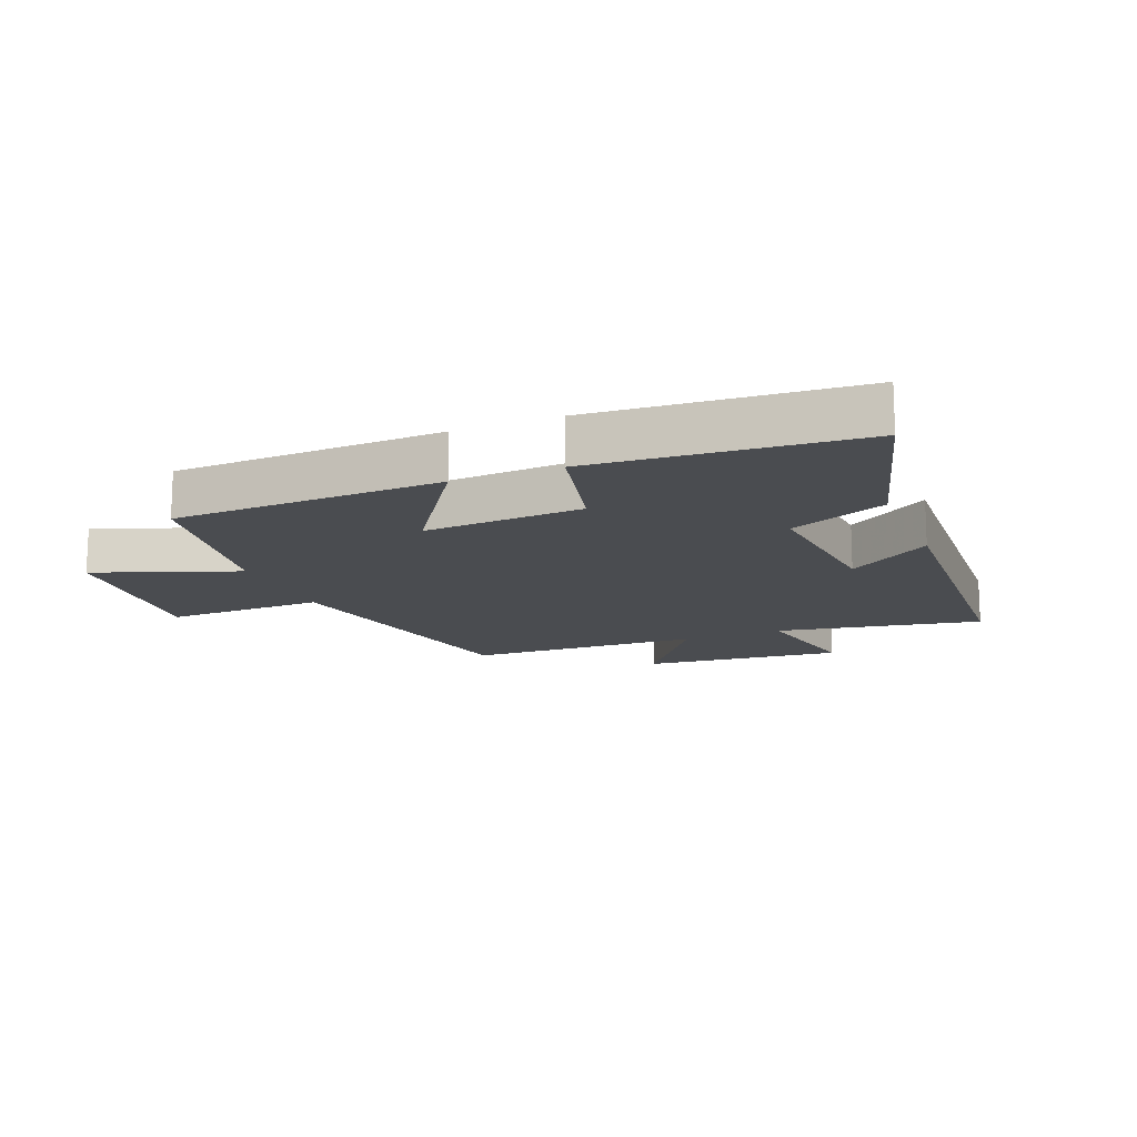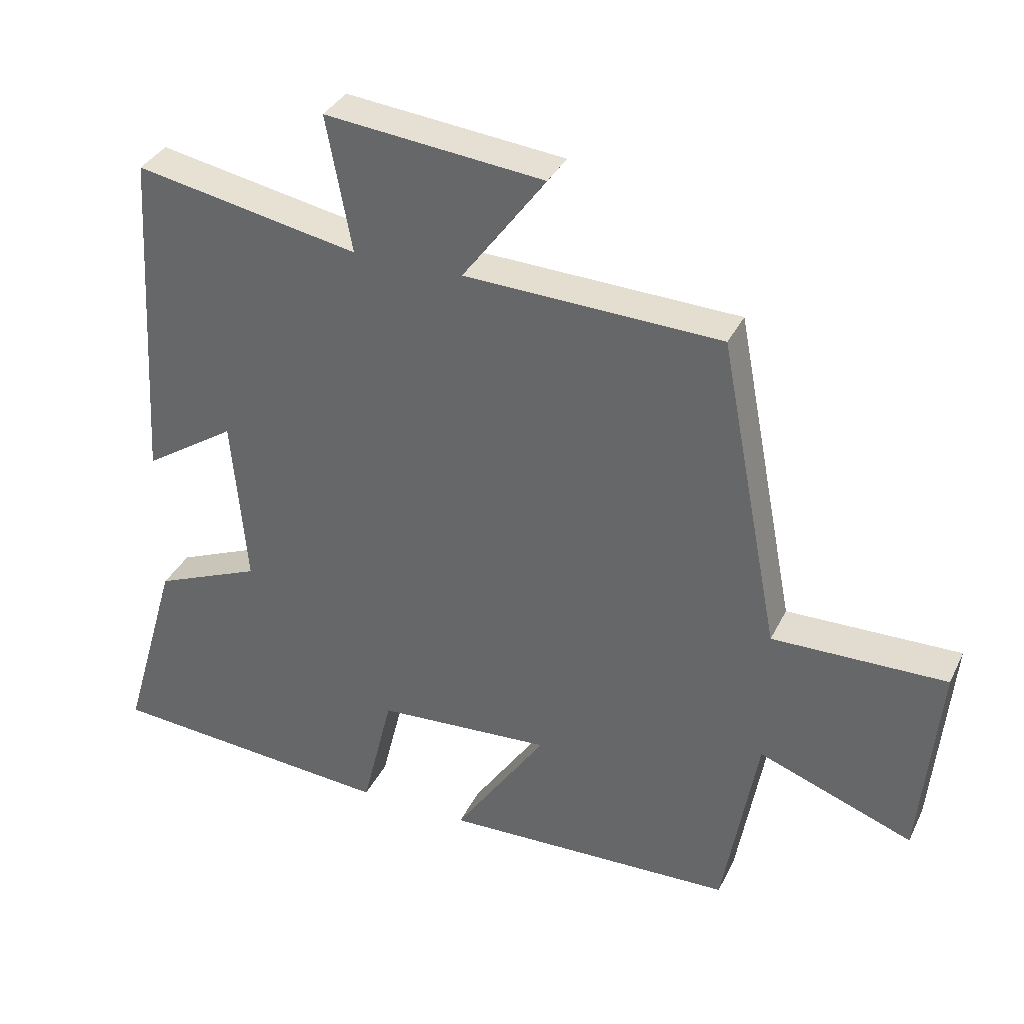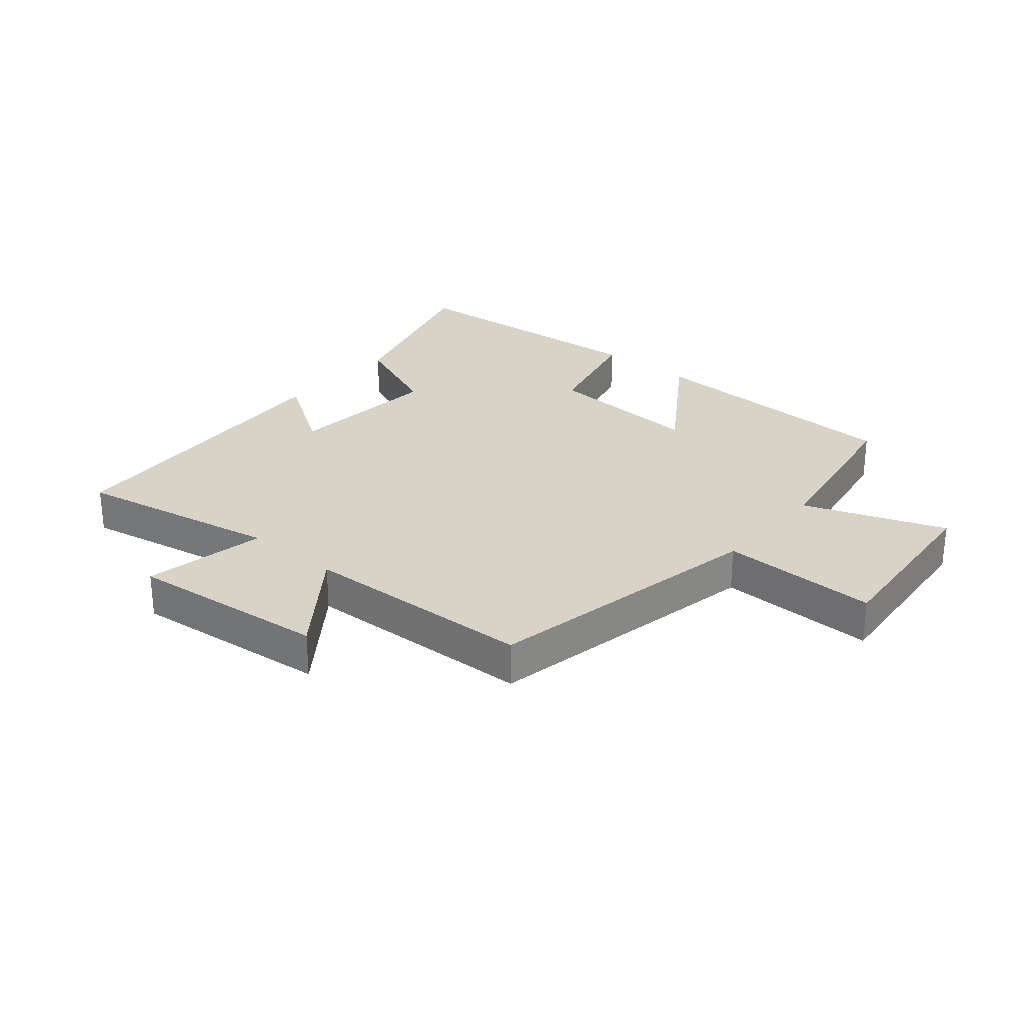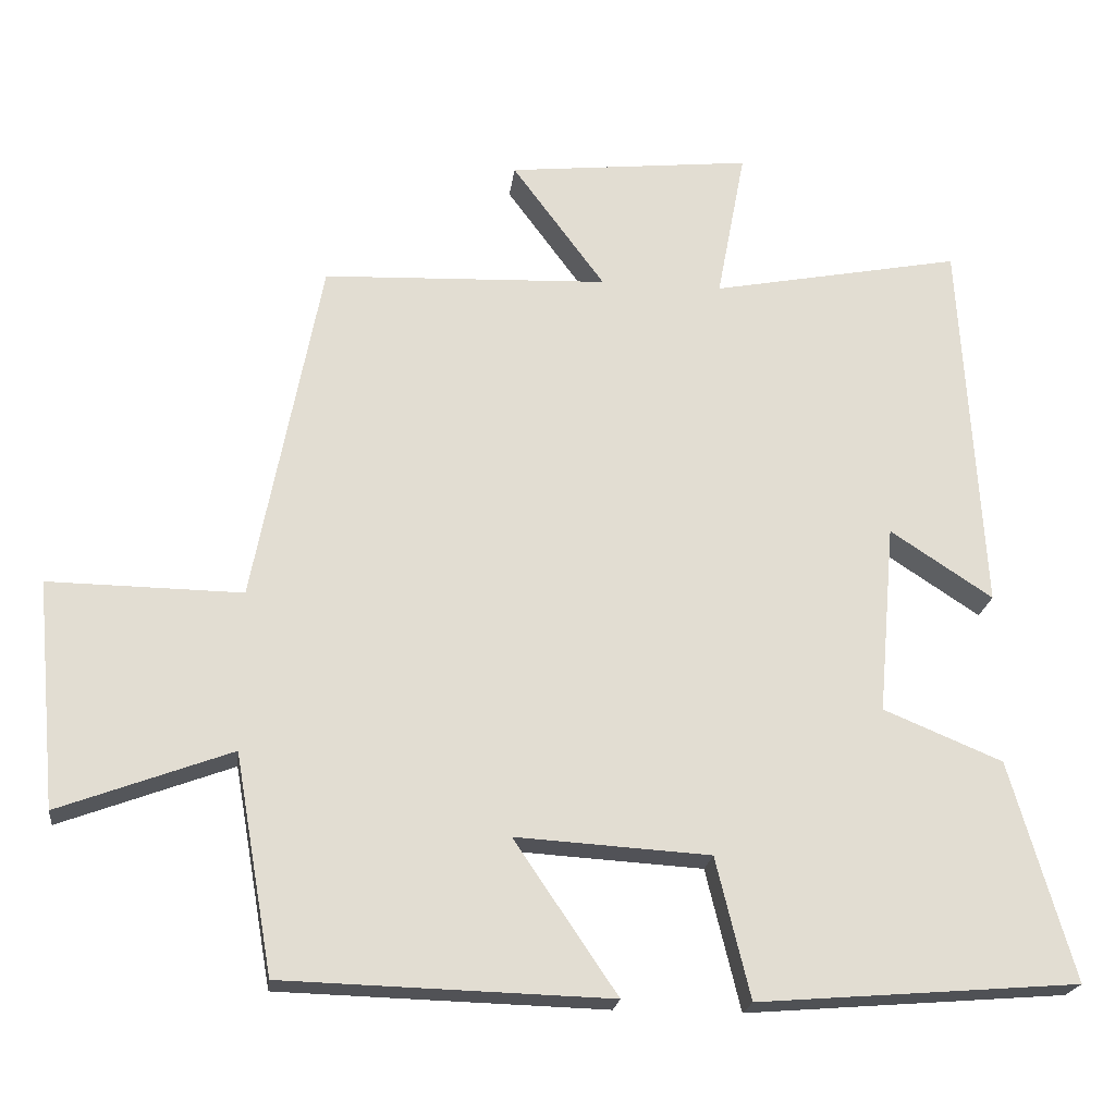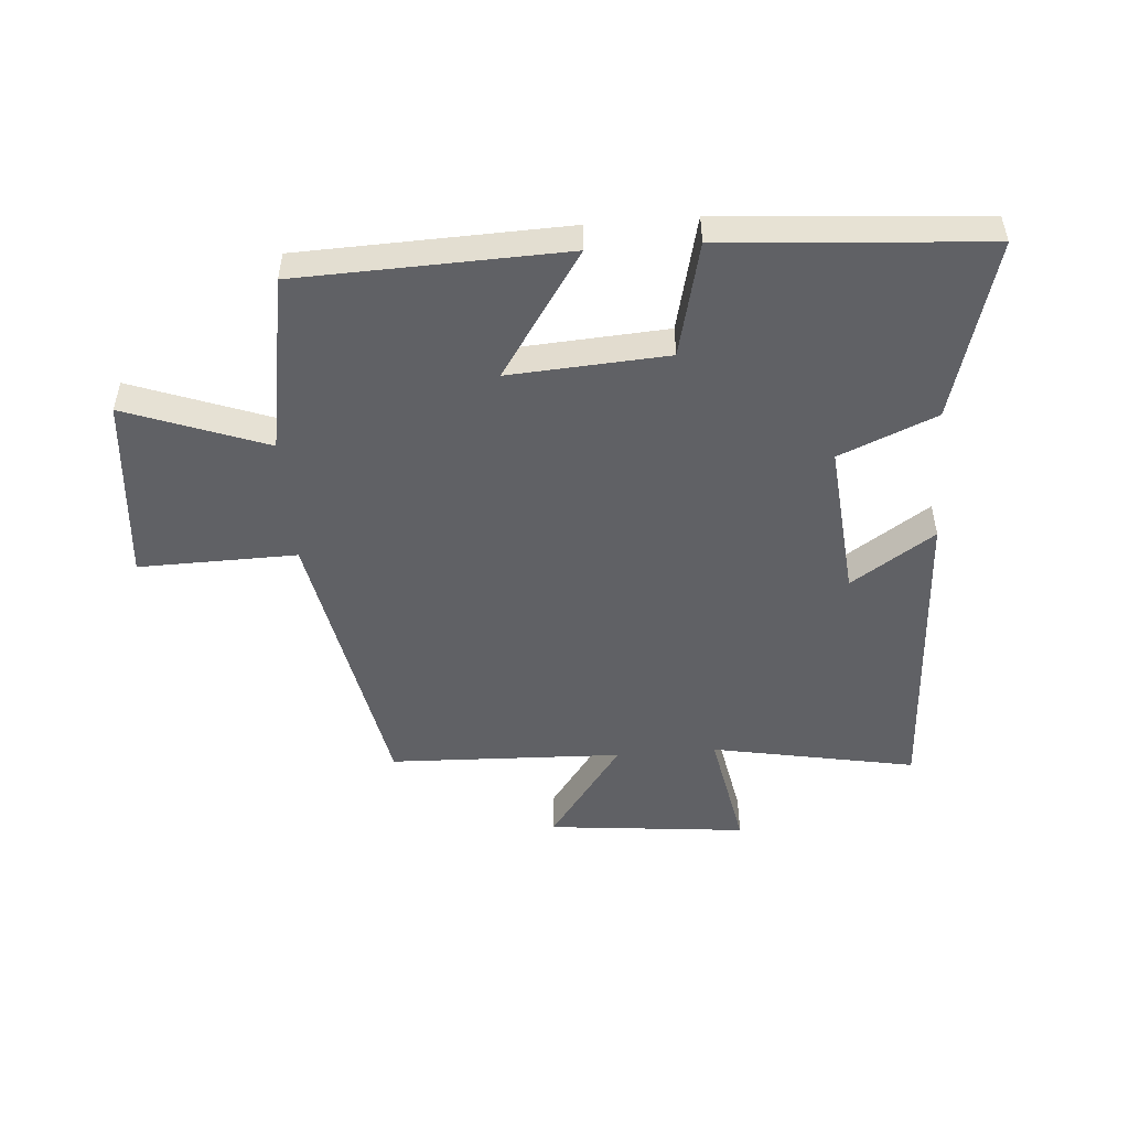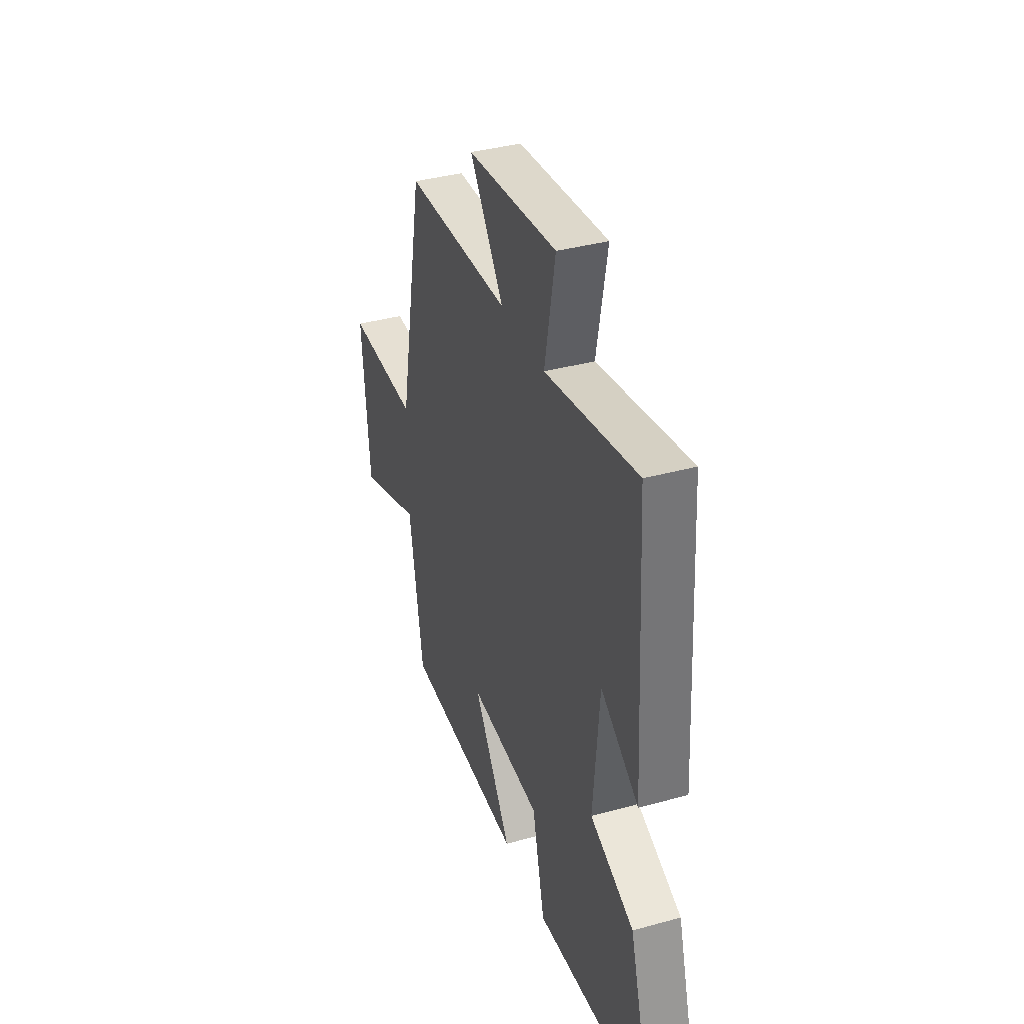
<metadata>
{"format":"obj","ext":"obj","renderer":"f3d","projection":"perspective","resolution":1024,"background":"white","views":[{"elev":-14.8,"azim":-157.6,"up":"+Y"},{"elev":34.9,"azim":23.3,"up":"+Z"},{"elev":27.9,"azim":40.3,"up":"+Y"},{"elev":-21.1,"azim":173.0,"up":"+Z"},{"elev":-50.2,"azim":-175.4,"up":"+Y"},{"elev":37.6,"azim":-109.4,"up":"+Z"}]}
</metadata>
<code>
v 0.449 0.07 -0.487
v 0.012 0.07 -0.5
v 0.15 0.07 -0.296
v -0.11 0.07 -0.312
v -0.156 0.07 -0.5
v -0.585 0.07 -0.466
v -0.5 0.07 -0.173
v -0.341 0.07 -0.107
v -0.363 0.07 0.147
v -0.5 0.07 0.057
v -0.47 0.07 0.564
v -0.136 0.07 0.5
v -0.174 0.07 0.702
v 0.152 0.07 0.668
v 0.028 0.07 0.5
v 0.41 0.07 0.485
v 0.5 0.07 0.019
v 0.759 0.07 0.023
v 0.731 0.07 -0.281
v 0.5 0.07 -0.195
v 0.449 0 -0.487
v 0.012 0 -0.5
v 0.15 0 -0.296
v -0.11 0 -0.312
v -0.156 0 -0.5
v -0.585 0 -0.466
v -0.5 0 -0.173
v -0.341 0 -0.107
v -0.363 0 0.147
v -0.5 0 0.057
v -0.47 0 0.564
v -0.136 0 0.5
v -0.174 0 0.702
v 0.152 0 0.668
v 0.028 0 0.5
v 0.41 0 0.485
v 0.5 0 0.019
v 0.759 0 0.023
v 0.731 0 -0.281
v 0.5 0 -0.195
f 17 18 19 20
f 17 20 1
f 16 17 1
f 15 16 1
f 12 13 14 15
f 12 15 1
f 9 10 11 12
f 8 9 12
f 6 7 8
f 5 6 8
f 4 5 8
f 3 4 8 12
f 1 2 3
f 1 3 12
f 40 39 38 37
f 21 40 37
f 21 37 36
f 21 36 35
f 35 34 33 32
f 21 35 32
f 32 31 30 29
f 32 29 28
f 28 27 26
f 28 26 25
f 28 25 24
f 32 28 24 23
f 23 22 21
f 32 23 21
f 1 21 22 2
f 2 22 23 3
f 3 23 24 4
f 4 24 25 5
f 5 25 26 6
f 6 26 27 7
f 7 27 28 8
f 8 28 29 9
f 9 29 30 10
f 10 30 31 11
f 11 31 32 12
f 12 32 33 13
f 13 33 34 14
f 14 34 35 15
f 15 35 36 16
f 16 36 37 17
f 17 37 38 18
f 18 38 39 19
f 19 39 40 20
f 20 40 21 1

</code>
